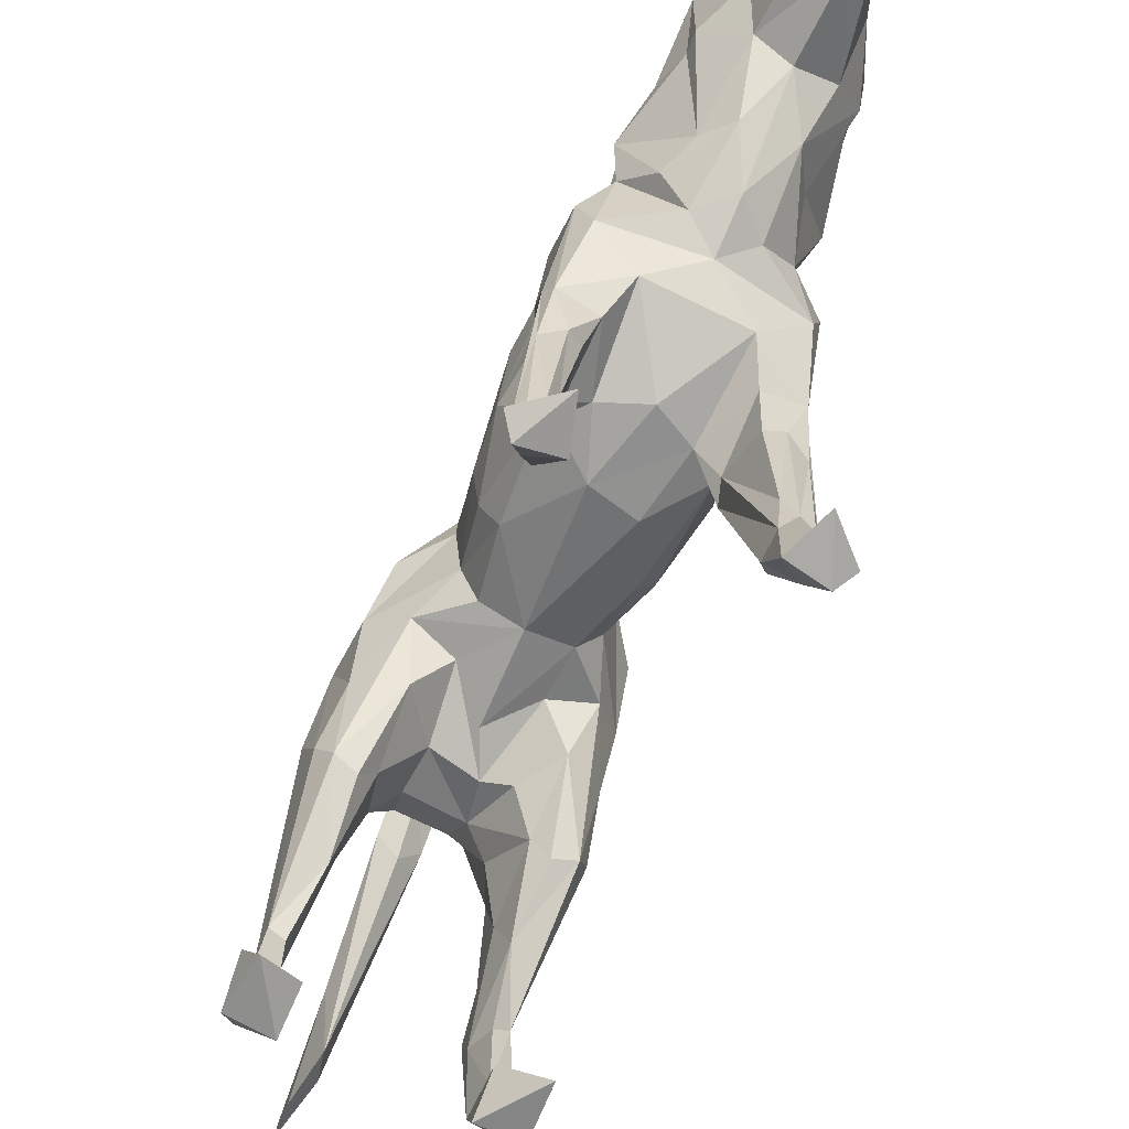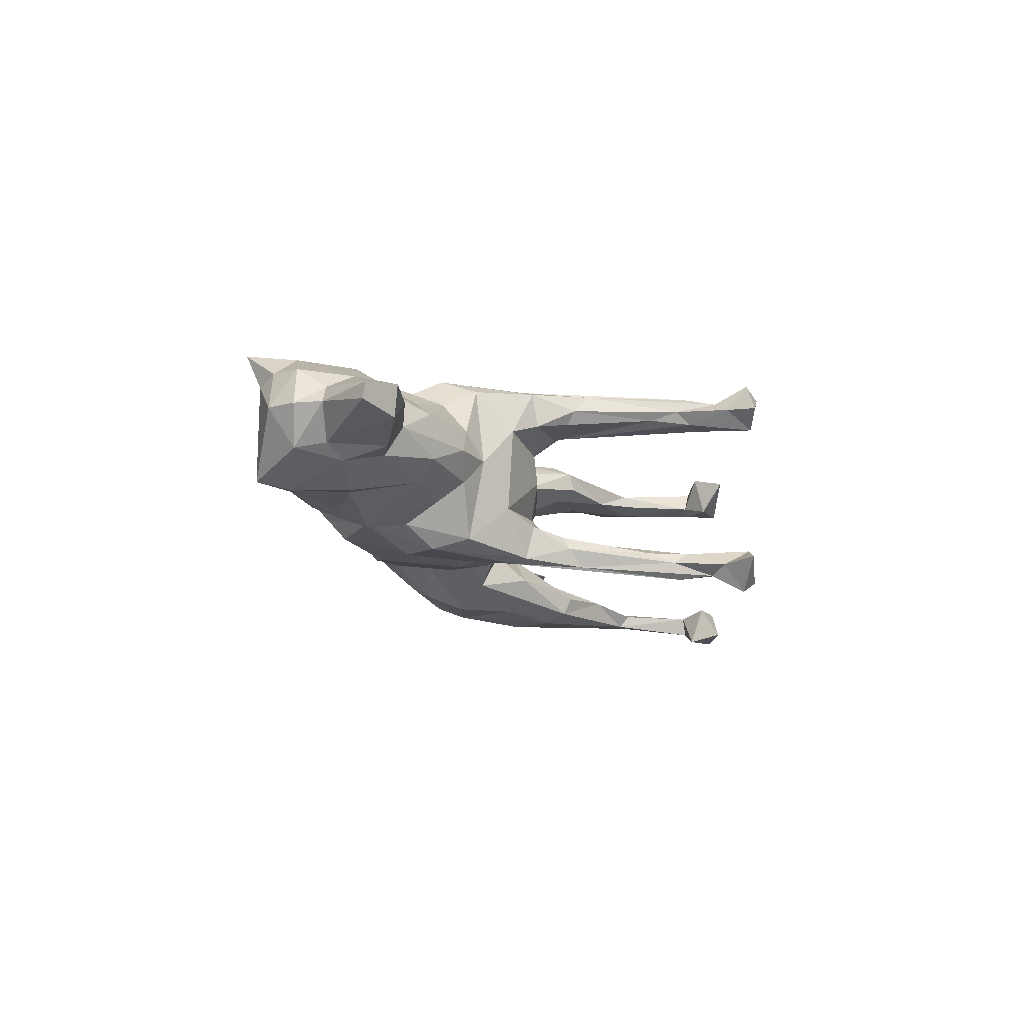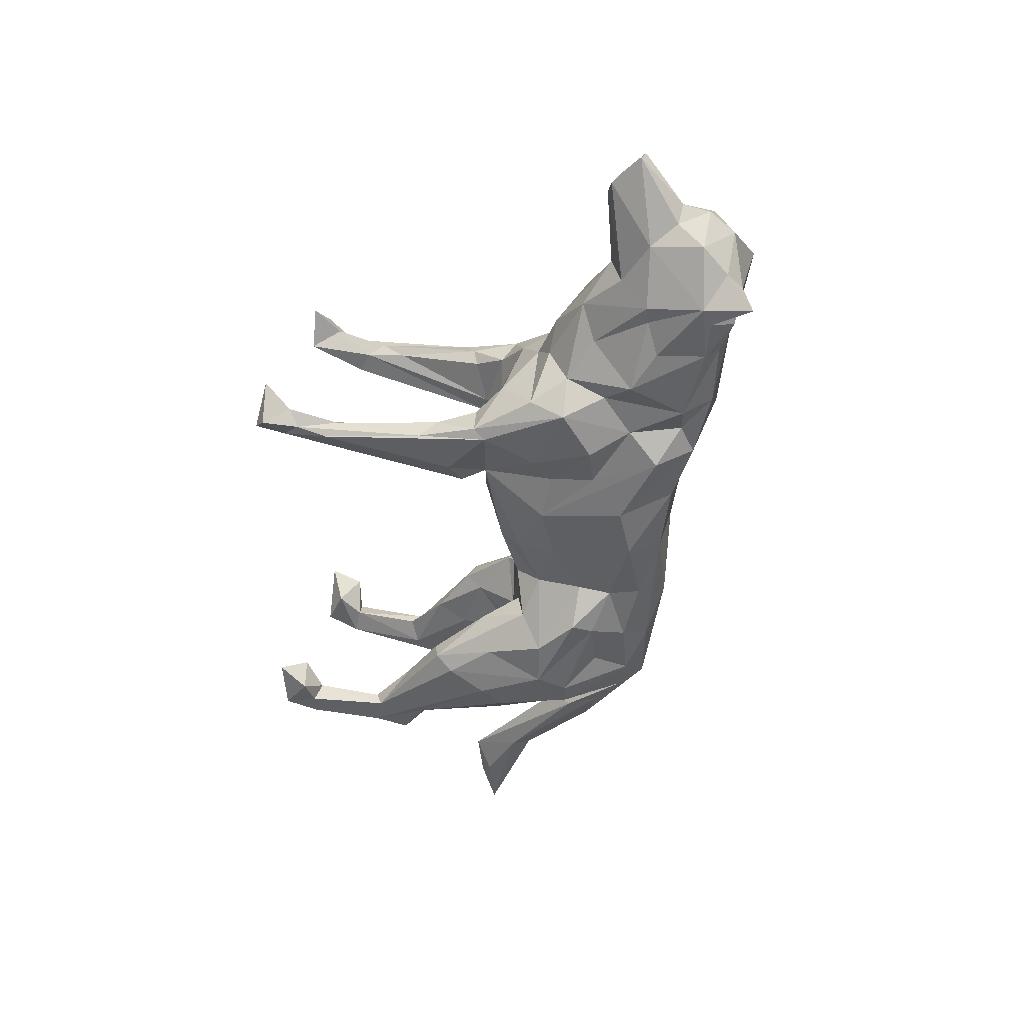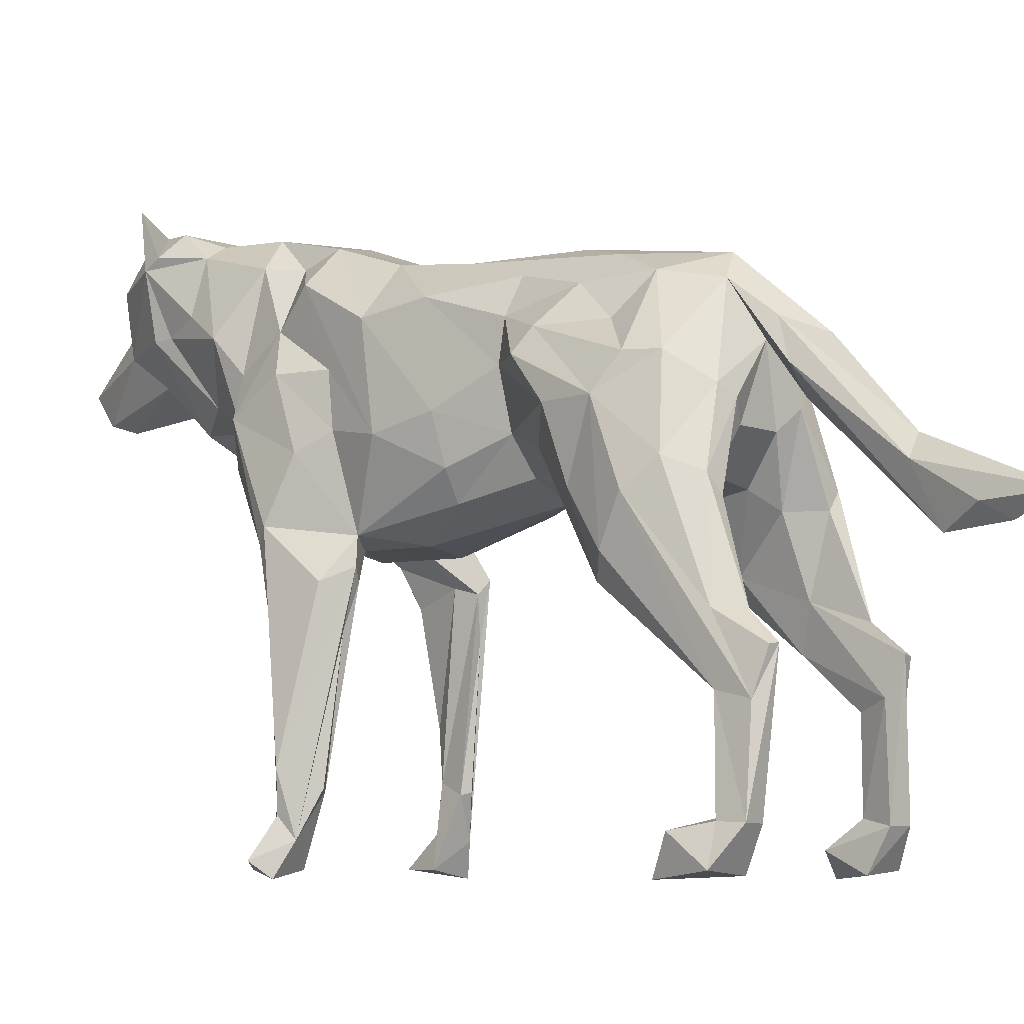
<metadata>
{"format":"obj","ext":"obj","renderer":"f3d","projection":"perspective","resolution":1024,"background":"white","views":[{"elev":-69.4,"azim":-25.9,"up":"+Y"},{"elev":76.7,"azim":-87.7,"up":"+Z"},{"elev":36.4,"azim":104.6,"up":"+Z"},{"elev":-7.0,"azim":133.0,"up":"+Y"}]}
</metadata>
<code>
v -5.771 140.1 -88.82
v -22.44 53.23 -87.39
v -0.1566 155.1 -39.6
v -32.11 90.77 -61.17
v -23.99 65.65 -70.26
v -27.01 131.4 -45.72
v -35.33 88.37 -79.93
v -22.83 60.14 -107.2
v 12.13 97.34 -33.01
v -5.25 82.27 8.691
v 19.8 65.54 -91.59
v -29.61 74.85 25.09
v -0.5138 125.7 -94.48
v 9.201 83.84 5.38
v -25.38 115.1 -10.23
v -21.69 71.92 39.75
v 23.62 52.41 -116
v -3.71 93.15 -137.3
v 5.513 90.24 -70.41
v -27.83 110.8 7.938
v -23.31 2.819 36.38
v -26.34 69.52 42.47
v 21.41 146 99.64
v 22.7 142.2 47.8
v 20.58 131.8 -64.82
v 24.47 22.34 27.54
v -12.95 97.97 -32.61
v 30.6 13 -111.8
v 27.17 140.9 12.81
v 15.61 126.4 80.06
v -19.16 129.9 -85.25
v -27.54 106.1 58.14
v 0 108.9 77.46
v -33.16 111.5 -54.05
v 23.99 65.65 -70.26
v -28.72 39.93 -112.1
v 25.13 39.33 -102.1
v -14.93 87.05 -87.44
v -25.13 39.33 -102.1
v -26.76 23.09 25.7
v -29.93 60.67 -101.7
v -17.51 159.9 35.64
v 20.05 86.87 -97.57
v 27.54 106.1 58.14
v -31.18 96.06 -88.37
v -6.82 118.6 90.17
v -24.49 78.47 16.91
v 12.42 85.84 -66.05
v 19.6 161 57.37
v 33.85 111.7 -69.67
v -19.8 65.54 -91.59
v -30.71 68.31 -69.02
v -29.62 121.7 -75.8
v -31.22 85.43 45.45
v -34.33 75.02 -72.84
v 23.42 150.8 82.53
v 20.04 85.35 -53.21
v -20.58 131.8 -64.82
v -20.04 85.35 -53.21
v 0.3928 153.4 130.7
v -17.19 115.4 -94.01
v -31.34 119.1 56.18
v -22.89 42.34 -110.7
v -22.57 100.8 -12.44
v 21.73 74.67 18.67
v -27.18 140.8 12.89
v -24.93 62.41 20.89
v -20.96 141.8 59.87
v -20.79 146.6 93.84
v -23.49 144.4 -6.174
v -26.57 51.98 -115.6
v -25.63 129.6 26.32
v 25.38 115.1 -10.23
v -21.19 124.7 -29.12
v -22.86 166.2 102.7
v 26.57 51.98 -115.6
v 3.021 82.25 -154.8
v -8.12 150.2 -57.43
v -25.16 14.7 -102.3
v -35.17 0.5061 35.03
v 35.33 88.37 -79.93
v -33.01 16.38 35.85
v 8.082 150.1 -57.71
v 13.57 163.5 122
v 30.89 124.6 -42.13
v -13.43 162.7 122.4
v -20.41 136.7 -30.46
v -10.61 154.2 -9.844
v -1.566 77.93 -161
v 21.19 124.7 -29.12
v 18.77 167.4 81.88
v 0 110.9 -106.3
v 24.49 78.47 16.91
v -33.93 0.6283 -87.78
v -12.07 110.6 -95.64
v 19.53 76.41 24.96
v -15.04 147.3 -31.49
v 30.71 68.29 -69.04
v 22.74 183.2 104.9
v 19.07 72.79 -71.17
v -23.72 12.84 -111
v 29.62 121.7 -75.8
v 34.33 75.02 -72.84
v 26.76 23.09 25.7
v 27.96 2.938 50.27
v -9.537 169 46.9
v 5.899 118.4 -105.9
v -5.899 118.4 -105.9
v 31.35 10.14 30.76
v 20.41 136.7 -30.46
v -24.64 92 -96.75
v 35.17 0.5061 35.03
v 22.79 169.3 97.3
v 22.44 53.23 -87.39
v 0 92.47 -59.01
v -11.37 97.47 -47.87
v -25.57 39.91 36.38
v 8.205 94.49 -83.27
v 25.63 129.6 26.32
v -30.6 13 -111.8
v -24.47 22.34 27.54
v 33.01 16.38 35.85
v -30.57 129.3 40.73
v 31.87 13.4 -104.3
v 12.49 83.85 26.04
v 0 99.55 -137.5
v -27.04 115.8 -86.74
v 0 172.1 121.9
v 26.34 69.52 42.47
v -10.27 158.4 17.24
v 17.7 113.5 -94.44
v 32.62 64.62 39.8
v -24.7 153 36.3
v -36.48 11.37 -93.86
v -18.54 162.9 59.04
v -18.27 168.4 81.38
v -12.49 83.85 26.04
v -17.35 92.31 -11.85
v 15.04 147.3 -31.49
v -13.26 122.2 82.14
v 12.43 135 104.5
v 0 163 128.8
v -17.67 118 71.79
v -24.09 151 66.86
v -24.42 103 -45.03
v -21.41 146 99.64
v -20.05 86.87 -97.57
v -27.03 141.7 68.23
v 11.07 153.9 -10.09
v 24.97 25.72 34.79
v 25.57 39.91 36.38
v 29.01 30.92 37.64
v -9.383 108.6 68.85
v -23.62 52.41 -116
v 27.83 110.8 7.938
v 18.51 107.8 -30.99
v 34.76 28.11 34.59
v 27.01 131.4 -45.72
v 23.14 132.4 61.62
v 17.31 142.4 -52.1
v -21.76 144 50.19
v 25.98 113.6 24.24
v -30.89 124.6 -42.13
v 6.54 140.4 -88.51
v 25.16 14.7 -102.3
v 29.61 74.85 25.09
v 6.573 153.1 126.1
v 12.07 110.6 -95.64
v -30.53 108.2 33.55
v 3.71 93.15 -137.3
v 12.15 164.5 36.78
v 12.32 171.4 81.57
v -25.98 113.6 24.24
v 32.11 90.77 -61.17
v 2.456 138.3 147.4
v -21.73 74.67 18.67
v -32.62 64.62 39.8
v 23.53 144.3 -6.081
v 19.19 83.02 44.79
v 39.3 5.06 39.87
v 30.53 108.2 33.55
v 4.793 128.7 137.9
v 0.05843 76.35 -143.4
v 13.41 143.4 -72.9
v -19.19 83.02 44.79
v 33.16 111.5 -54.05
v 6.952 104.9 -92.43
v -33.85 111.7 -69.67
v 4.017 130.1 -101.6
v -8.842 89.97 -67.54
v 22.89 42.34 -110.7
v 22.83 60.14 -107.2
v 23.31 2.819 36.38
v -22.29 7.303 -93.25
v -24.97 25.72 34.79
v -34.76 28.11 34.59
v 26.19 121.3 -85.05
v 14.21 159.9 47.42
v -2.939 138.9 146.7
v -22.5 1.455 -105.1
v 11.21 177.6 106.8
v -27.96 2.938 50.27
v 24.93 62.41 20.89
v 0.3578 126.5 132.3
v 20.79 146.6 93.84
v -11.01 152.2 121.8
v -23.42 150.8 82.53
v -6.9 104.8 -92.22
v 22.29 7.303 -93.25
v 22.57 100.8 -12.44
v -31.87 13.4 -104.3
v 24.46 102.6 -45.22
v -29.57 12.3 41.12
v -0.3301 147.9 -85.04
v 14.24 92.08 54.14
v -14.18 142.4 -73.17
v 29.57 12.3 41.12
v 36.48 11.37 -93.86
v 11.22 157.2 14.84
v 0 124.8 -114.1
v -3.277 172.8 82.29
v -5.783 129.3 136
v -18.56 108.1 -30.91
v 11.35 170 59.76
v -9.299 92.35 -81.53
v 31.22 85.43 45.45
v 30.57 129.3 40.73
v -19.07 72.79 -71.17
v 27 142.7 69.26
v 20.88 86.81 20.13
v 29.93 60.67 -101.7
v -35.51 2.646 -104.8
v -29.01 30.92 37.64
v 19.8 117.6 65.58
v 21.69 71.92 39.75
v 0.2604 82.25 32.11
v -17.29 142.4 -52.42
v 0 83.57 -175
v -39.3 5.06 39.87
v 14.34 172.5 113
v 23.72 12.84 -111
v 29.57 42.33 -102.3
v 31.18 96.06 -88.37
v -29.57 42.33 -102.3
v -20.87 86.78 20.11
v 32.79 89.86 42.29
v 28.72 39.93 -112.1
v 35.51 2.646 -104.8
v 9.383 108.6 68.85
v 12.7 144.7 119.3
v 24.7 153 36.3
v 0.04427 128.7 104.8
v -24.26 128.7 63.33
v 22.5 1.455 -105.1
v -14.83 92.58 54.23
v -31.35 10.14 30.76
v -10.4 132.6 117.7
v 22.86 166.2 102.7
v 14.93 87.05 -87.44
v -15.26 146.9 115.2
v 24.64 92 -96.75
v 11.37 97.47 -47.87
v 0 102.1 62.68
v -10.66 134.2 106.5
v 17.35 92.31 -11.85
v -1.226 92.33 -32.26
v 31.34 119.1 56.18
v -32.79 89.86 42.29
v 15.57 176.3 94.67
v 8.796 120.6 91.03
v -19.53 76.41 24.96
v 33.93 0.6283 -87.78
v -20.82 177 103.4
f 43 192 11
f 176 271 195
f 153 33 46
f 268 12 196
f 177 268 196
f 212 57 98
f 111 45 61
f 219 178 149
f 200 94 232
f 24 227 119
f 169 123 173
f 23 205 258
f 87 237 6
f 82 177 196
f 130 149 88
f 273 136 75
f 73 90 29
f 22 16 185
f 201 273 128
f 157 109 93
f 188 34 163
f 94 134 232
f 257 264 204
f 30 205 23
f 214 184 164
f 33 153 263
f 18 1 126
f 218 209 272
f 59 145 52
f 61 13 95
f 228 2 51
f 136 273 221
f 36 7 41
f 169 268 62
f 87 97 237
f 226 179 129
f 139 110 160
f 65 203 26
f 2 52 244
f 39 63 2
f 269 172 221
f 243 261 131
f 144 135 161
f 207 75 136
f 254 209 241
f 138 27 266
f 121 176 195
f 191 17 241
f 241 17 28
f 184 25 102
f 98 103 174
f 5 59 52
f 124 248 28
f 86 60 142
f 260 75 146
f 97 87 70
f 161 106 42
f 119 162 155
f 175 167 60
f 133 161 42
f 103 81 50
f 58 216 53
f 201 240 99
f 144 68 148
f 41 71 36
f 39 244 79
f 143 148 253
f 153 143 253
f 55 4 188
f 29 155 73
f 81 247 231
f 264 252 204
f 178 139 149
f 153 32 263
f 49 91 229
f 140 46 264
f 89 238 77
f 93 166 157
f 133 72 161
f 62 253 161
f 85 90 186
f 101 79 194
f 183 77 170
f 256 47 67
f 127 45 188
f 34 4 145
f 221 106 136
f 156 210 265
f 53 127 188
f 197 184 102
f 155 29 251
f 123 161 72
f 68 144 161
f 199 175 60
f 64 223 138
f 242 247 81
f 106 221 224
f 245 169 173
f 123 62 161
f 68 253 148
f 227 181 162
f 51 154 8
f 257 204 222
f 165 191 241
f 126 238 18
f 69 75 207
f 242 37 165
f 37 191 165
f 80 256 21
f 186 174 50
f 238 89 18
f 243 231 261
f 260 206 86
f 174 103 50
f 202 213 239
f 247 242 28
f 63 51 2
f 167 84 142
f 257 260 264
f 182 250 175
f 223 145 27
f 258 205 56
f 183 170 107
f 207 148 69
f 160 110 158
f 103 242 81
f 28 242 124
f 85 158 110
f 224 221 172
f 198 49 24
f 215 44 263
f 216 31 53
f 86 142 128
f 241 28 254
f 130 66 42
f 262 115 19
f 44 249 263
f 270 30 23
f 243 197 50
f 159 234 267
f 110 139 178
f 12 47 196
f 6 163 87
f 271 185 16
f 71 8 154
f 41 45 111
f 271 16 117
f 83 139 160
f 146 264 260
f 2 228 5
f 140 69 148
f 148 207 144
f 186 50 85
f 145 59 116
f 151 150 152
f 120 200 232
f 46 252 264
f 48 262 19
f 185 54 22
f 244 55 7
f 244 211 79
f 8 111 147
f 198 251 171
f 218 165 209
f 104 26 203
f 214 189 220
f 11 259 43
f 42 66 133
f 7 188 45
f 58 53 6
f 189 164 107
f 165 241 209
f 270 234 30
f 154 101 120
f 260 86 75
f 2 5 52
f 86 273 75
f 198 171 224
f 74 87 163
f 10 245 138
f 168 43 259
f 110 90 85
f 91 49 172
f 98 242 103
f 179 96 235
f 173 72 20
f 112 109 180
f 156 73 210
f 255 137 236
f 14 10 266
f 268 54 62
f 62 32 253
f 256 196 47
f 257 222 206
f 107 13 92
f 137 255 185
f 102 25 158
f 153 253 32
f 1 61 31
f 259 11 100
f 20 66 15
f 171 106 224
f 245 47 12
f 215 226 44
f 82 233 177
f 216 214 31
f 141 23 250
f 234 249 44
f 267 227 24
f 130 106 171
f 55 52 4
f 256 80 239
f 65 26 150
f 125 230 93
f 31 127 53
f 219 149 130
f 118 259 100
f 30 234 229
f 232 134 211
f 106 161 135
f 131 261 168
f 96 65 150
f 208 95 13
f 125 93 65
f 215 255 236
f 13 131 168
f 59 190 116
f 240 84 258
f 105 193 112
f 167 142 60
f 153 46 143
f 266 116 115
f 230 14 265
f 97 78 237
f 164 13 107
f 76 192 231
f 136 144 207
f 188 163 6
f 29 171 251
f 11 191 114
f 33 252 46
f 233 82 213
f 100 114 35
f 197 102 50
f 47 137 176
f 239 80 202
f 229 159 49
f 54 255 32
f 155 230 210
f 145 4 52
f 59 228 190
f 3 214 78
f 45 127 61
f 136 135 144
f 79 211 134
f 204 141 182
f 8 41 111
f 95 208 38
f 118 48 19
f 169 245 268
f 252 270 141
f 205 30 229
f 236 137 10
f 99 240 258
f 8 147 51
f 109 104 203
f 36 244 7
f 240 201 128
f 38 225 228
f 17 191 11
f 258 56 91
f 70 130 88
f 81 231 243
f 74 70 87
f 48 118 100
f 187 168 259
f 174 186 212
f 192 76 17
f 223 74 34
f 71 154 36
f 132 129 152
f 40 121 256
f 89 183 18
f 244 52 55
f 208 187 118
f 57 35 98
f 4 34 188
f 201 113 269
f 270 249 234
f 106 135 136
f 147 95 38
f 252 33 270
f 223 27 138
f 269 273 201
f 49 224 172
f 26 193 150
f 112 180 105
f 116 266 145
f 253 68 161
f 189 107 170
f 245 64 138
f 69 140 146
f 214 216 78
f 91 113 258
f 124 242 165
f 125 96 179
f 53 188 6
f 13 164 131
f 141 270 23
f 229 234 159
f 17 247 28
f 125 65 96
f 21 121 195
f 97 70 88
f 176 67 47
f 66 70 74
f 50 81 243
f 194 134 94
f 259 118 187
f 120 101 200
f 86 128 273
f 208 13 187
f 84 240 128
f 9 156 265
f 189 214 164
f 10 14 125
f 160 184 83
f 226 215 179
f 197 164 184
f 21 195 213
f 25 160 158
f 225 208 118
f 98 114 242
f 231 192 261
f 214 3 83
f 143 140 148
f 63 39 79
f 93 109 203
f 191 37 114
f 246 181 267
f 182 141 250
f 82 256 239
f 156 90 73
f 32 255 263
f 224 49 198
f 96 150 151
f 84 250 258
f 48 57 262
f 66 130 70
f 184 214 83
f 1 13 61
f 271 137 185
f 210 230 265
f 85 50 158
f 33 249 270
f 36 154 120
f 67 176 121
f 202 21 213
f 266 27 145
f 38 51 147
f 131 164 197
f 114 100 11
f 51 38 228
f 74 15 66
f 31 61 127
f 17 76 247
f 20 72 133
f 196 256 82
f 233 117 22
f 62 123 169
f 114 37 242
f 109 122 180
f 35 114 98
f 1 31 214
f 82 239 213
f 204 252 141
f 154 63 101
f 9 266 115
f 177 22 54
f 139 83 149
f 261 43 168
f 111 61 95
f 126 1 220
f 151 152 129
f 272 209 254
f 218 272 248
f 10 137 245
f 254 28 248
f 272 254 248
f 245 12 268
f 230 155 162
f 226 246 267
f 267 44 226
f 246 132 157
f 42 106 130
f 222 175 199
f 13 108 92
f 9 265 14
f 79 134 194
f 237 58 6
f 219 130 171
f 147 111 95
f 225 190 228
f 238 126 170
f 66 20 133
f 108 1 18
f 168 187 13
f 7 55 188
f 181 230 162
f 60 86 206
f 229 91 56
f 39 2 244
f 166 230 246
f 183 89 77
f 235 129 179
f 217 105 180
f 142 84 128
f 167 175 250
f 100 57 48
f 250 84 167
f 227 267 181
f 13 1 108
f 49 159 24
f 244 120 211
f 50 102 158
f 15 223 64
f 174 212 98
f 189 170 126
f 197 243 131
f 216 237 78
f 152 122 132
f 198 24 251
f 132 122 157
f 90 156 186
f 109 112 193
f 140 264 146
f 194 94 200
f 63 79 101
f 266 9 14
f 206 222 199
f 22 177 233
f 222 182 175
f 229 56 205
f 193 105 217
f 57 212 262
f 203 65 93
f 119 155 251
f 119 227 162
f 119 251 24
f 261 192 43
f 29 219 171
f 15 64 20
f 21 202 80
f 1 214 220
f 195 117 233
f 125 14 230
f 40 256 67
f 63 154 51
f 124 165 218
f 129 235 151
f 19 190 118
f 195 271 117
f 69 146 75
f 269 113 91
f 9 262 212
f 201 99 113
f 109 157 122
f 74 223 15
f 91 172 269
f 25 184 160
f 77 238 170
f 21 256 121
f 150 193 217
f 8 71 41
f 262 9 115
f 216 58 237
f 41 7 45
f 246 226 132
f 16 22 117
f 122 152 217
f 78 97 88
f 257 206 260
f 74 163 34
f 152 150 217
f 166 246 157
f 92 108 183
f 99 258 113
f 190 225 118
f 230 181 246
f 140 143 46
f 3 88 149
f 26 104 109
f 32 62 54
f 121 40 67
f 115 116 19
f 206 199 60
f 44 267 234
f 244 36 120
f 245 137 47
f 17 11 192
f 125 236 10
f 232 211 120
f 218 248 124
f 255 215 263
f 235 96 151
f 76 231 247
f 219 29 178
f 145 223 34
f 159 267 24
f 83 3 149
f 176 137 271
f 212 156 9
f 195 233 213
f 123 72 173
f 178 29 90
f 269 221 273
f 255 54 185
f 54 268 177
f 266 10 138
f 93 230 166
f 107 92 183
f 125 215 236
f 129 132 226
f 189 126 220
f 194 200 101
f 20 245 173
f 178 90 110
f 258 250 23
f 215 125 179
f 109 193 26
f 35 57 100
f 225 38 208
f 180 122 217
f 18 183 108
f 190 19 116
f 59 5 228
f 210 73 155
f 3 78 88
f 156 212 186
f 249 33 263
f 245 20 64

</code>
